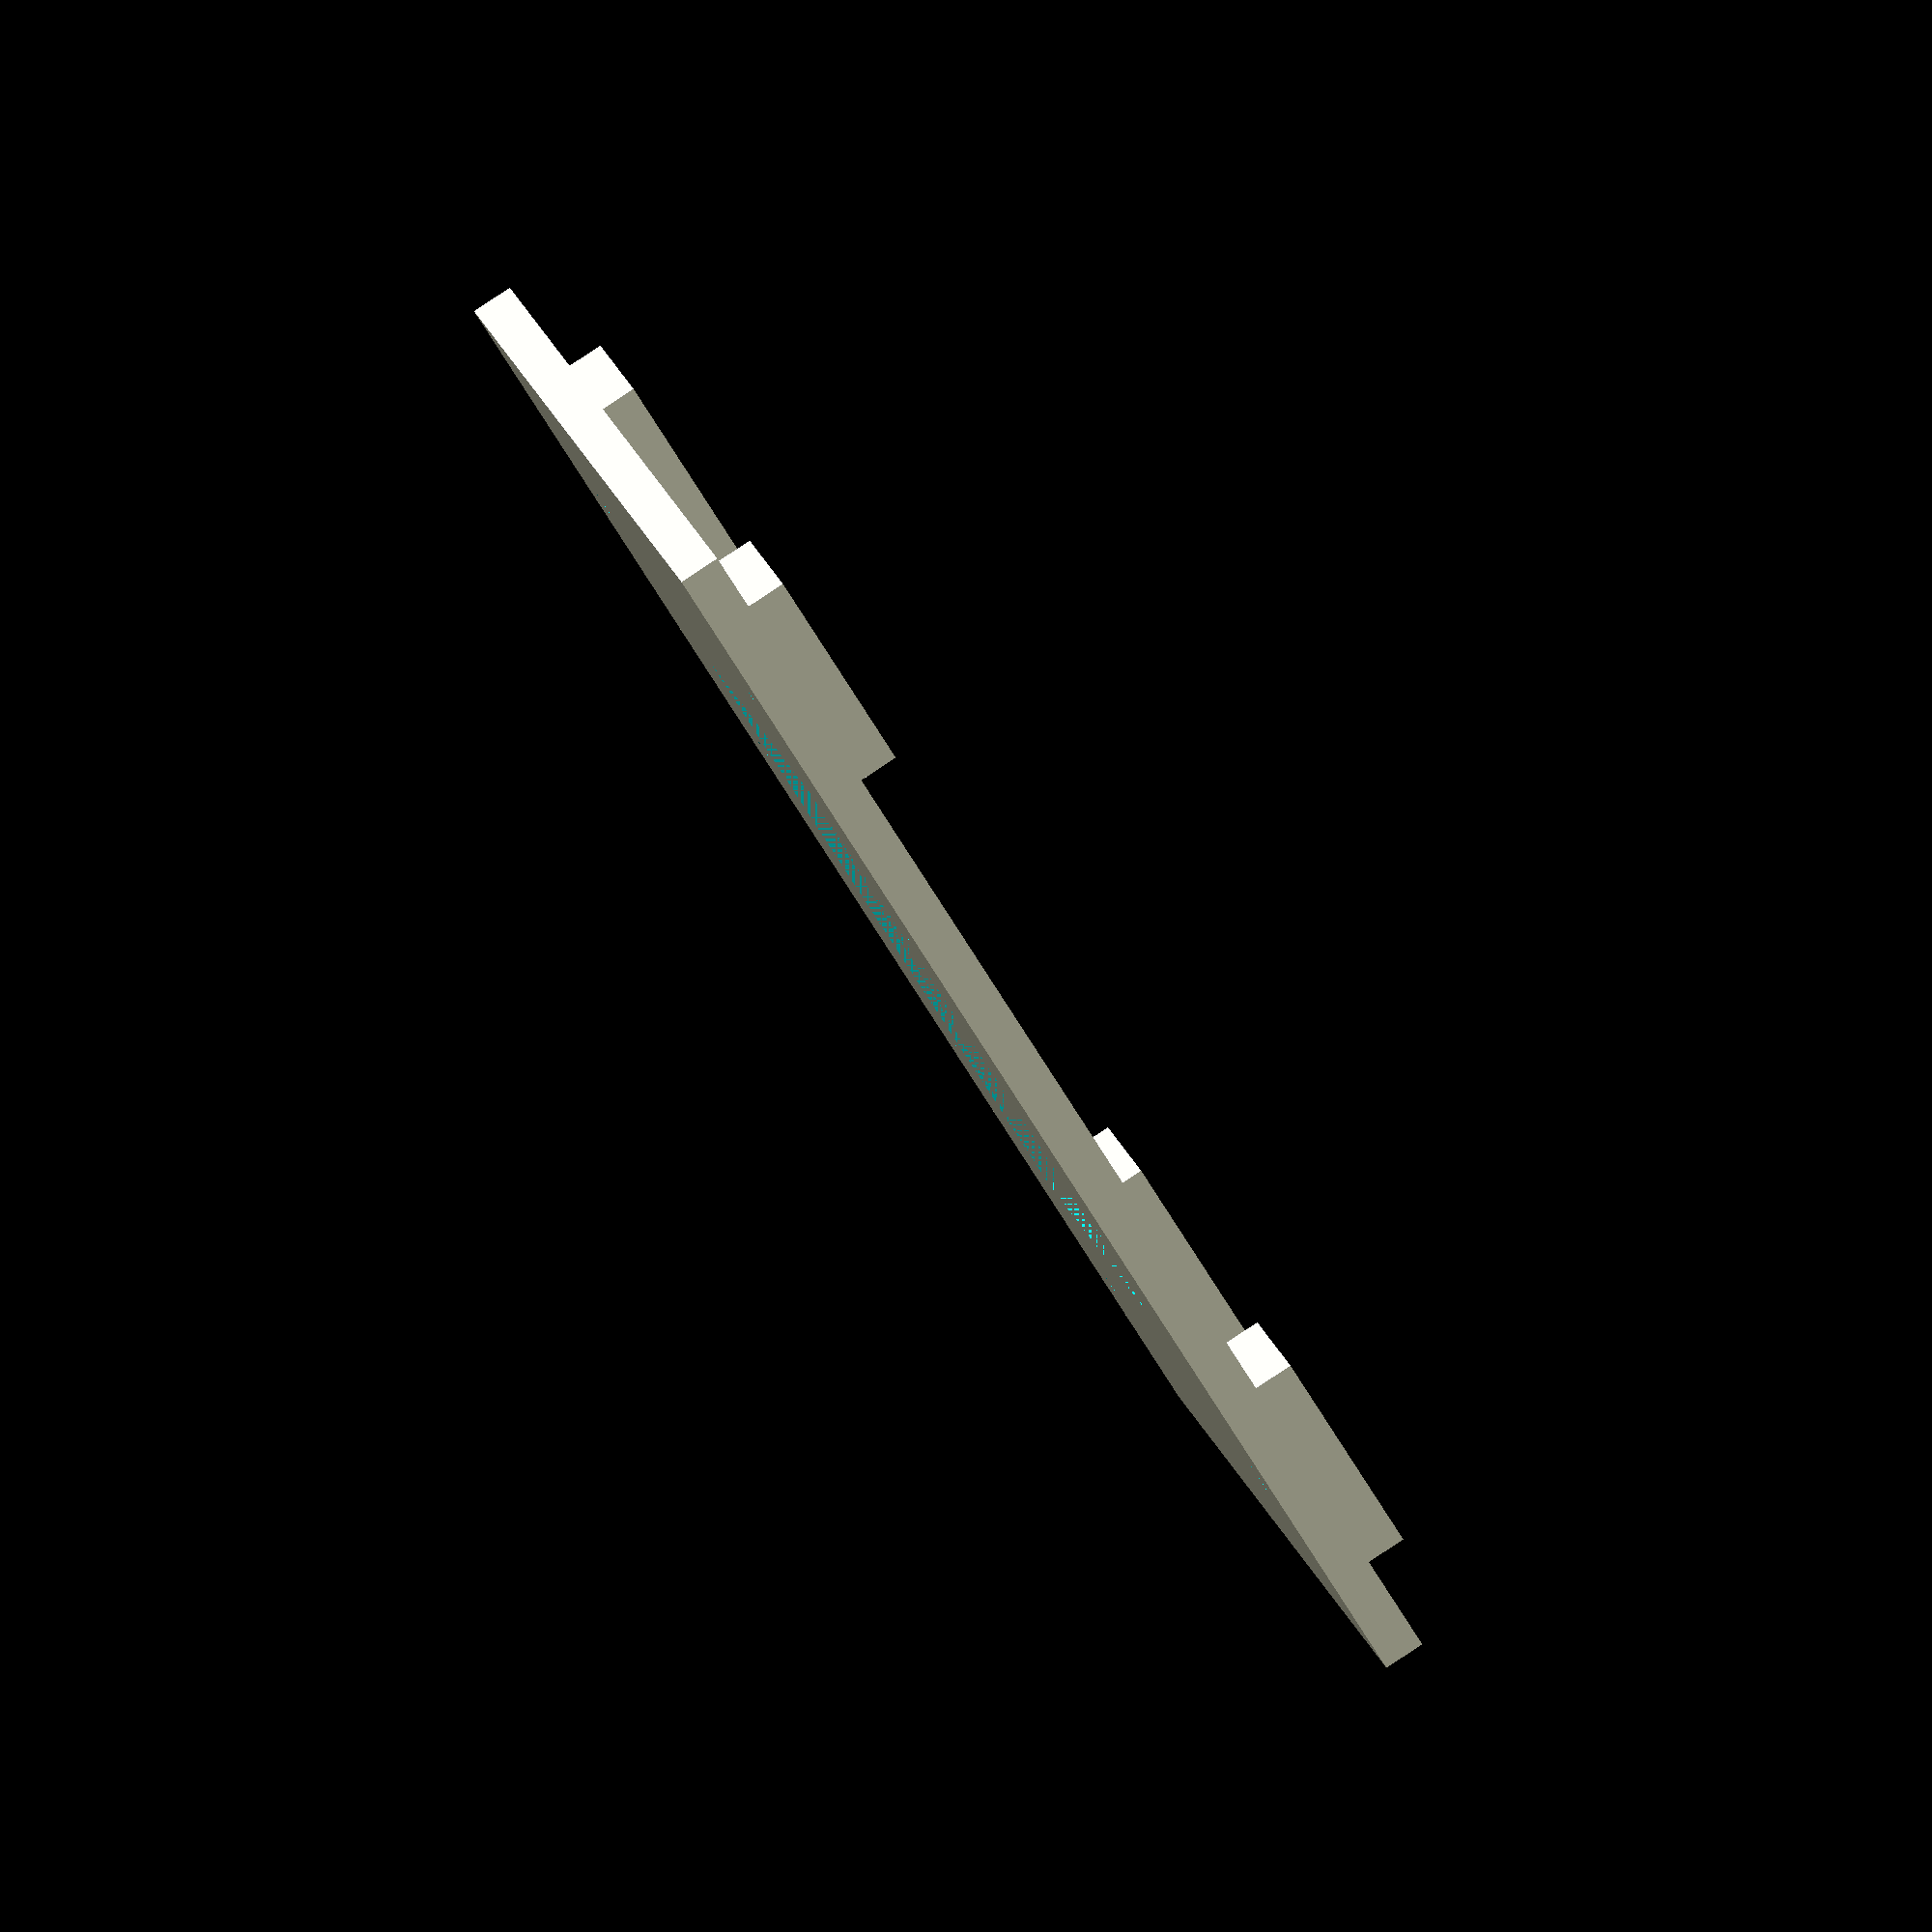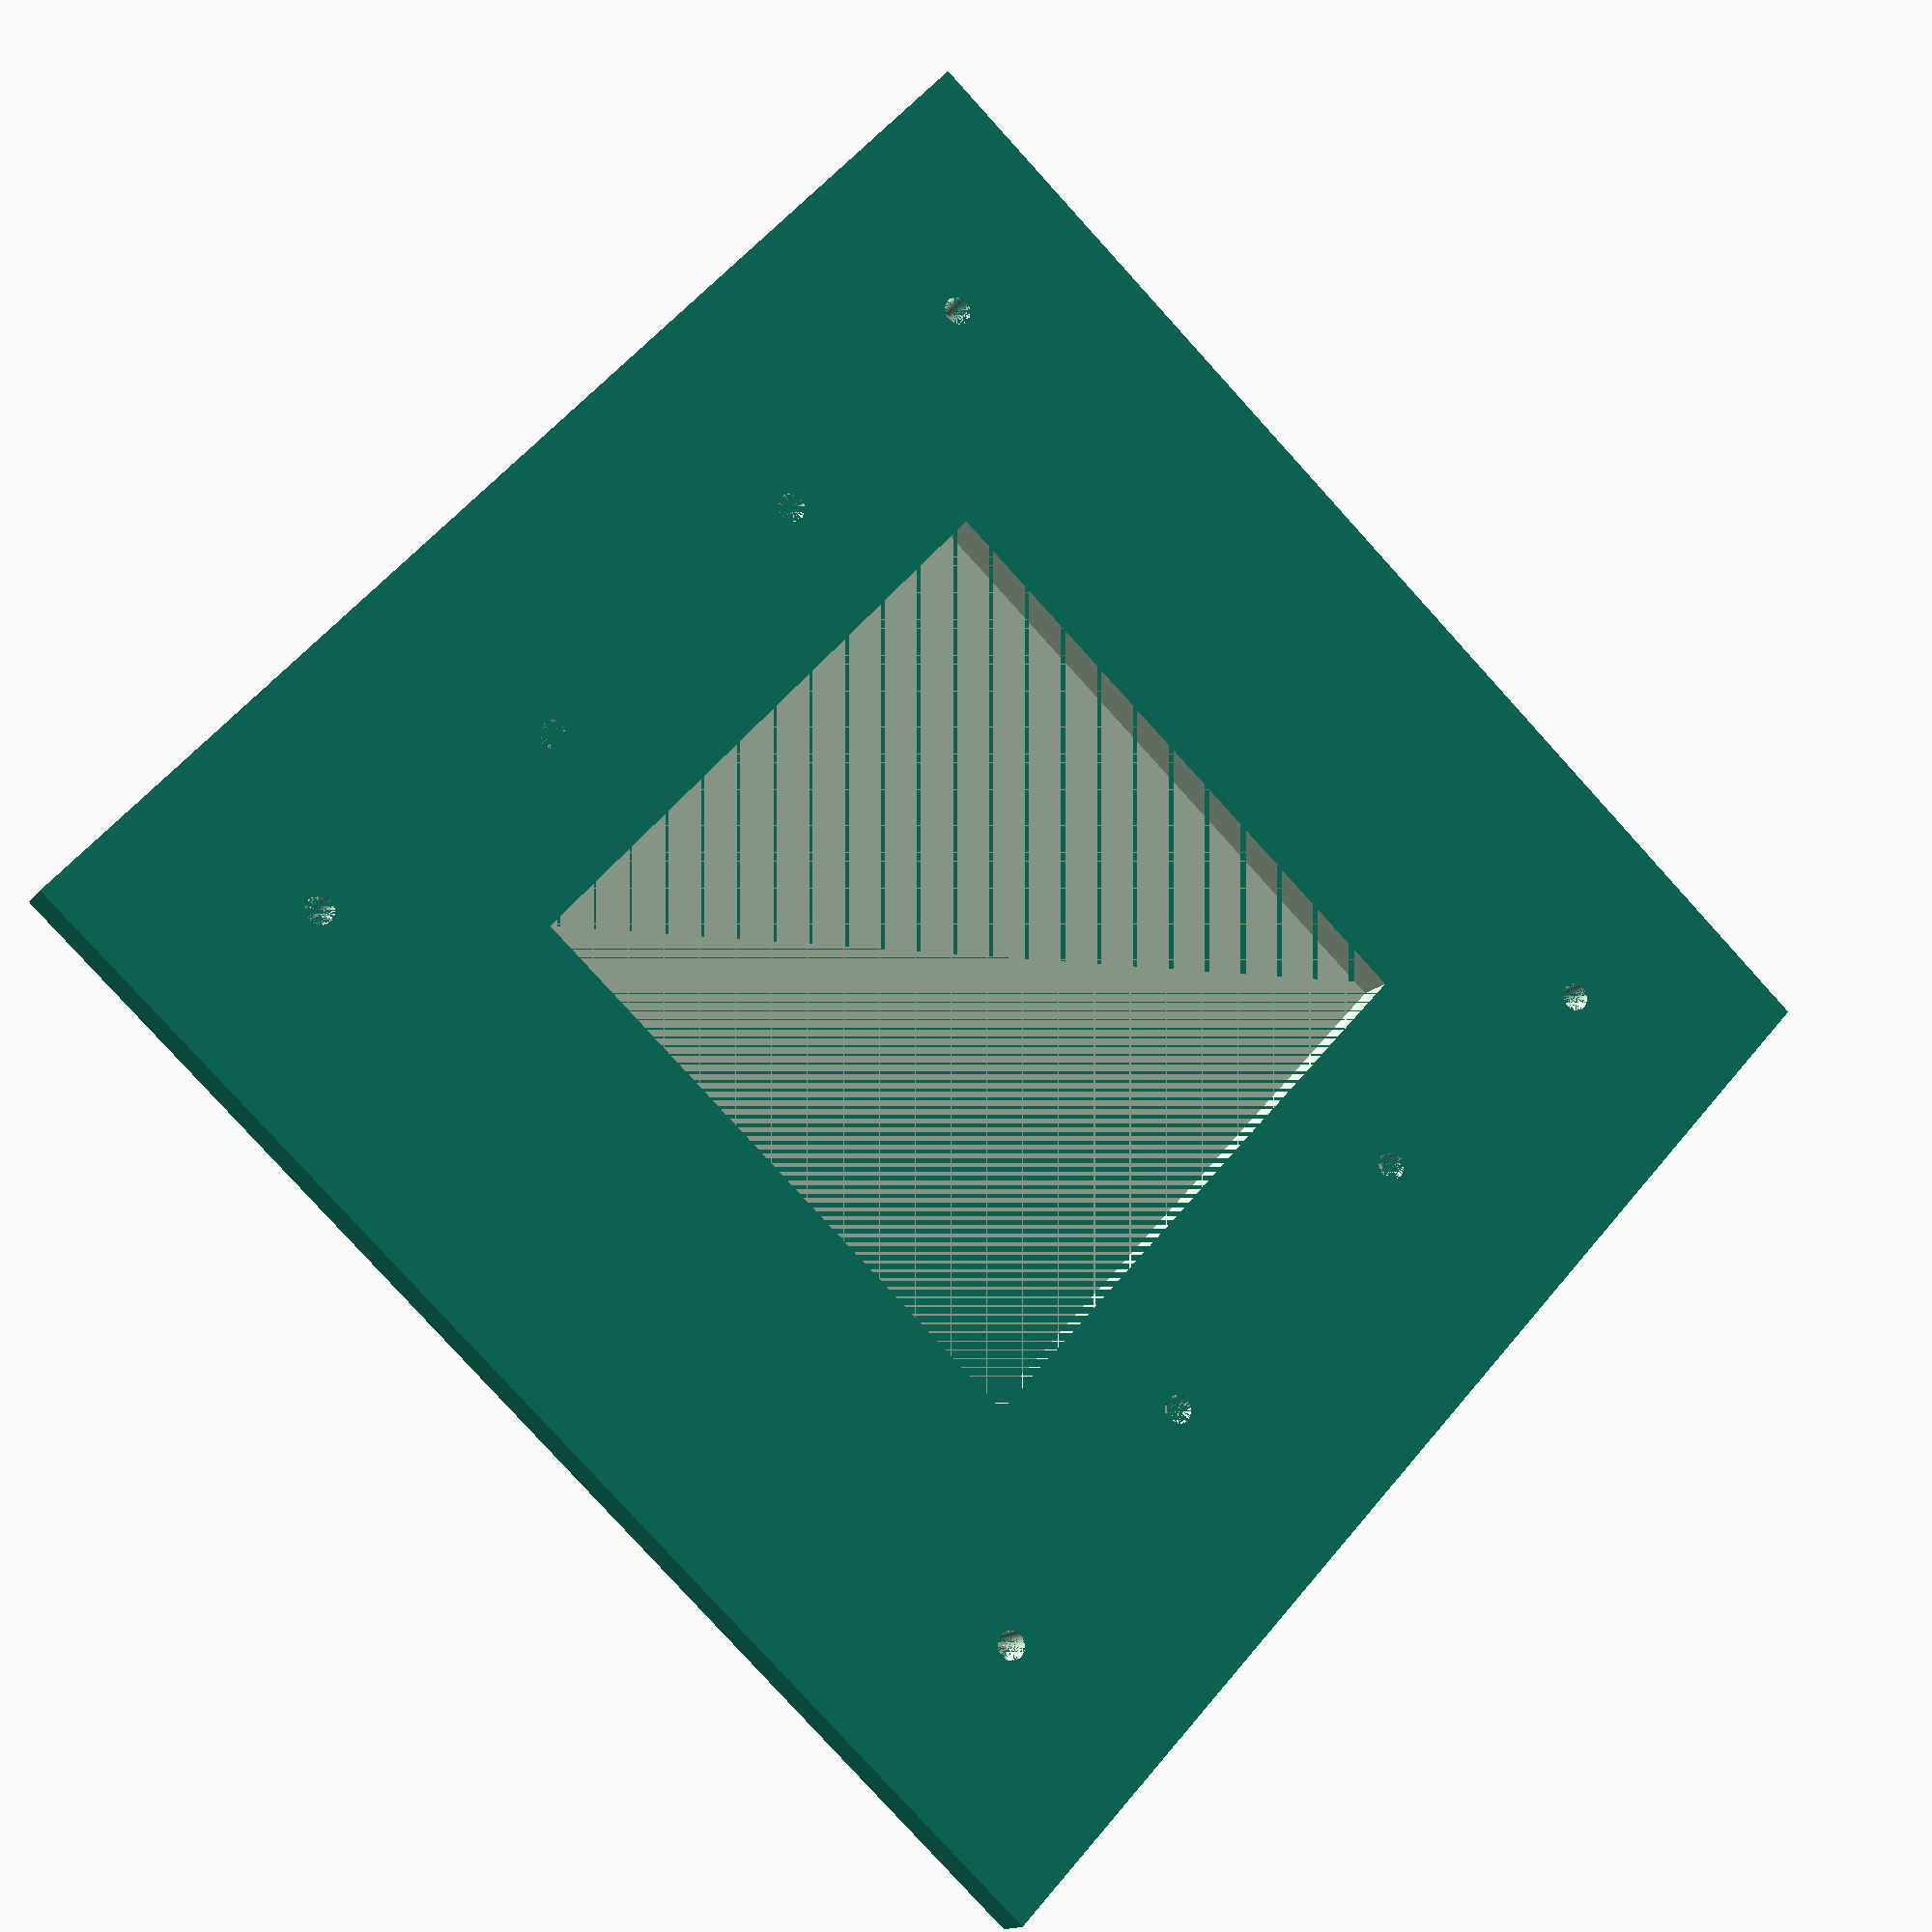
<openscad>
$fn=120;

module support_mounts()
{
    width = 20;
    inner_width = 10;
    
    height = 4;
    
    translation = 45;
    for( x_translation = [-translation, translation] )
    {
        for( y_translation = [-translation, translation] )
        {
            translate([x_translation, y_translation, -height])
            difference()
            {
                translate([-width/2, -width/2, 0])
                cube([width, width, height]);
                
                translate([-inner_width/2, -inner_width/2, 0])
                cube([inner_width, inner_width, height]);
            }
        }
    }
}

module support_mount_screw_voids()
{
    translation = 45;
    for( x_translation = [-translation, translation] )
    {
        for( y_translation = [-translation, translation] )
        {
            translate([x_translation, y_translation, 0])
            cylinder(d=2.7, h=4);
        }
    }
}

module component_mounting_plate()
{
    base_side_length = 125;
    thickness = 4;
    
    difference()
    {
        union()
        {
            translate([-base_side_length/2, -base_side_length/2, 0])
            cube([base_side_length, base_side_length, thickness]);
            
            support_mounts();
            
        }
        union()
        {
            center_hole();
            support_mount_screw_voids();
            pixhawk_holes();
        }
    }
}

module pixhawk_holes()
{
    z_translation = 0;
    for( x_translation = [-17, 17] )
    {
        for( y_translation = [-42.25, 42.25] )
        {
            translate([x_translation, y_translation, z_translation])
            cylinder(d=2.7, h=4);
        }
    }
}

module center_hole()
{
    side_length = 60;
    
    translate([-side_length/2, -side_length/2, 0])
    cube([side_length, side_length, 4]);
}

component_mounting_plate();

</openscad>
<views>
elev=92.0 azim=16.4 roll=123.3 proj=o view=wireframe
elev=194.6 azim=132.6 roll=204.1 proj=p view=wireframe
</views>
